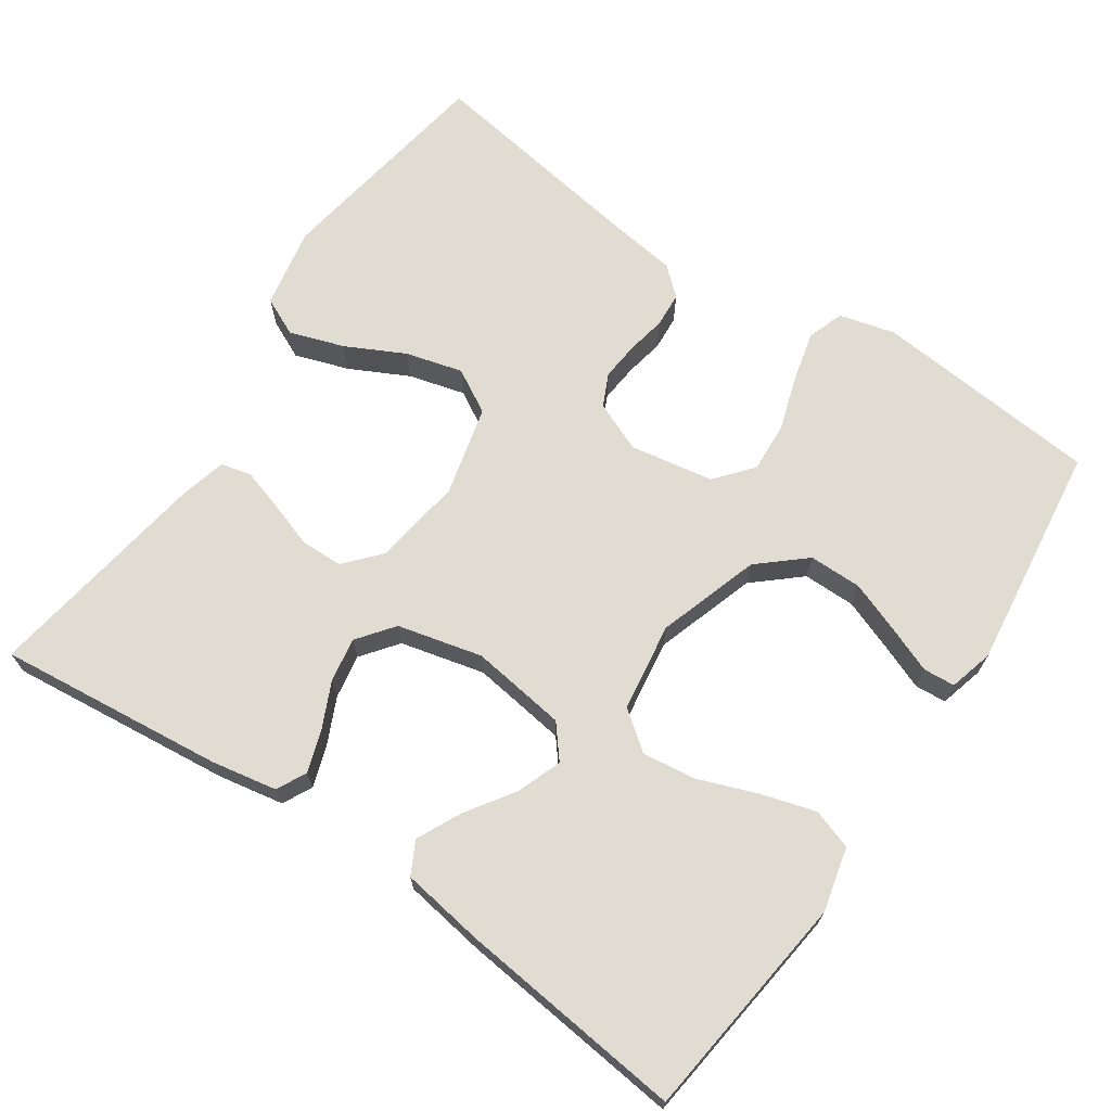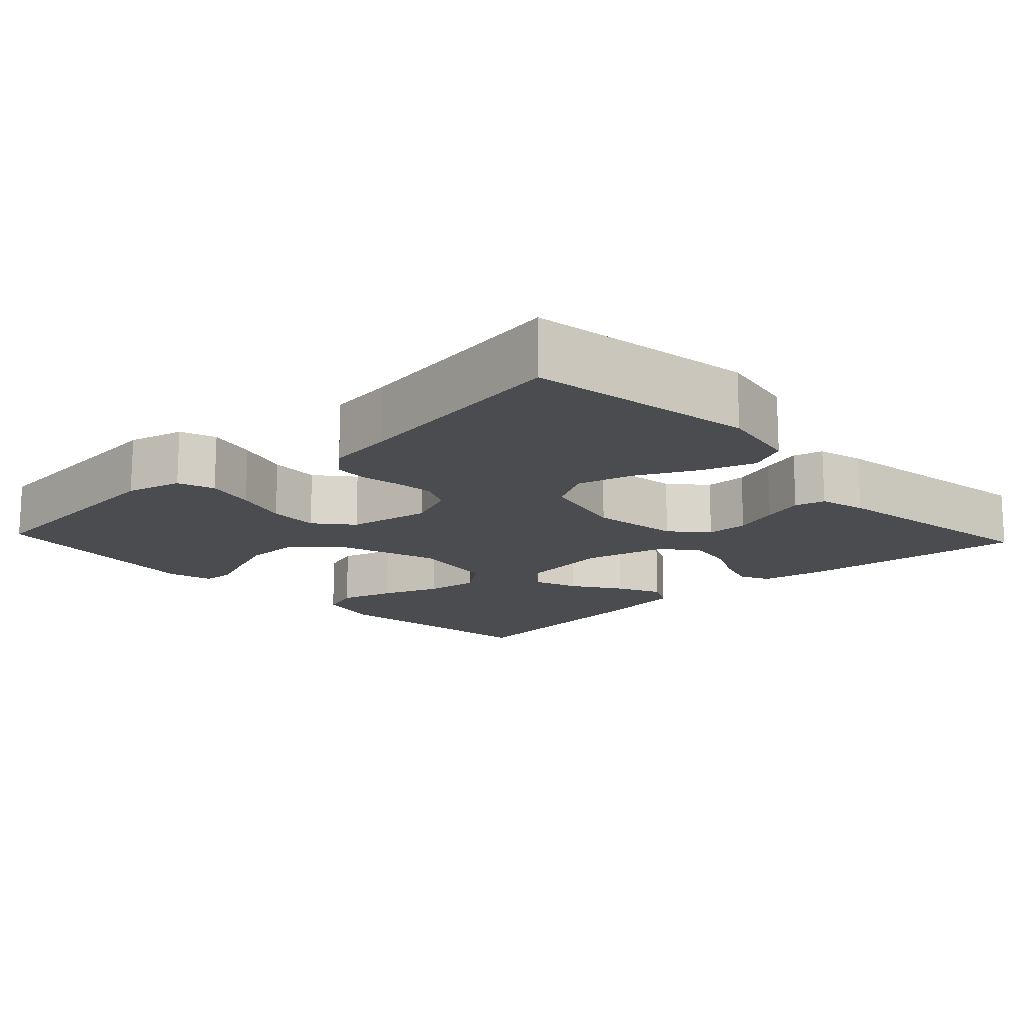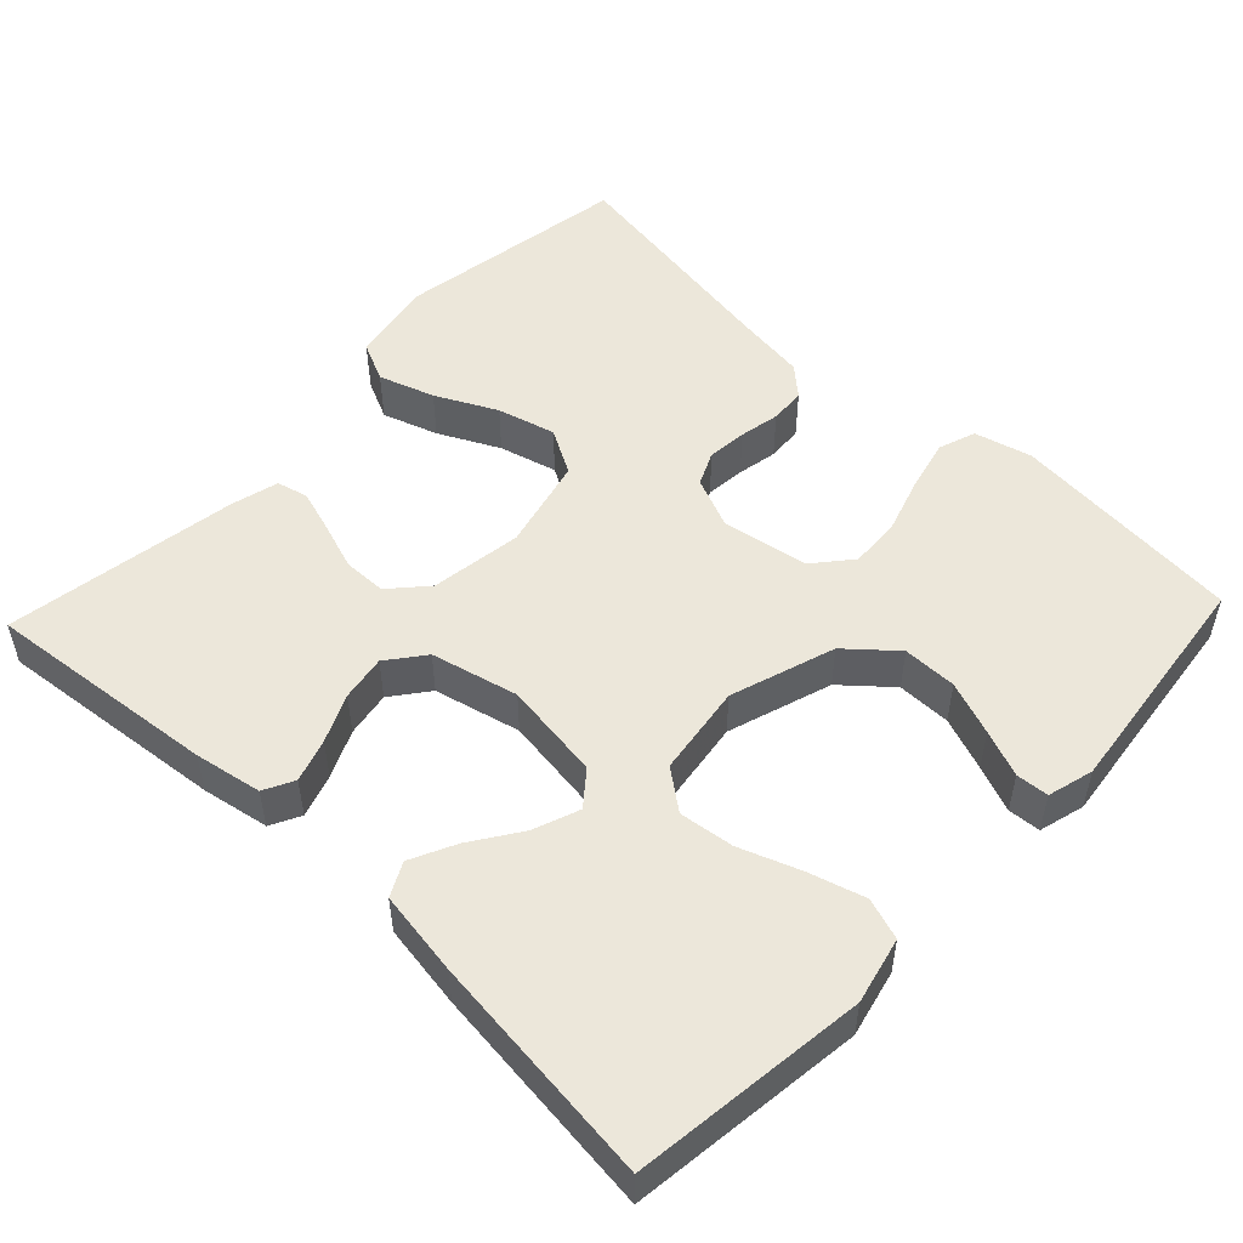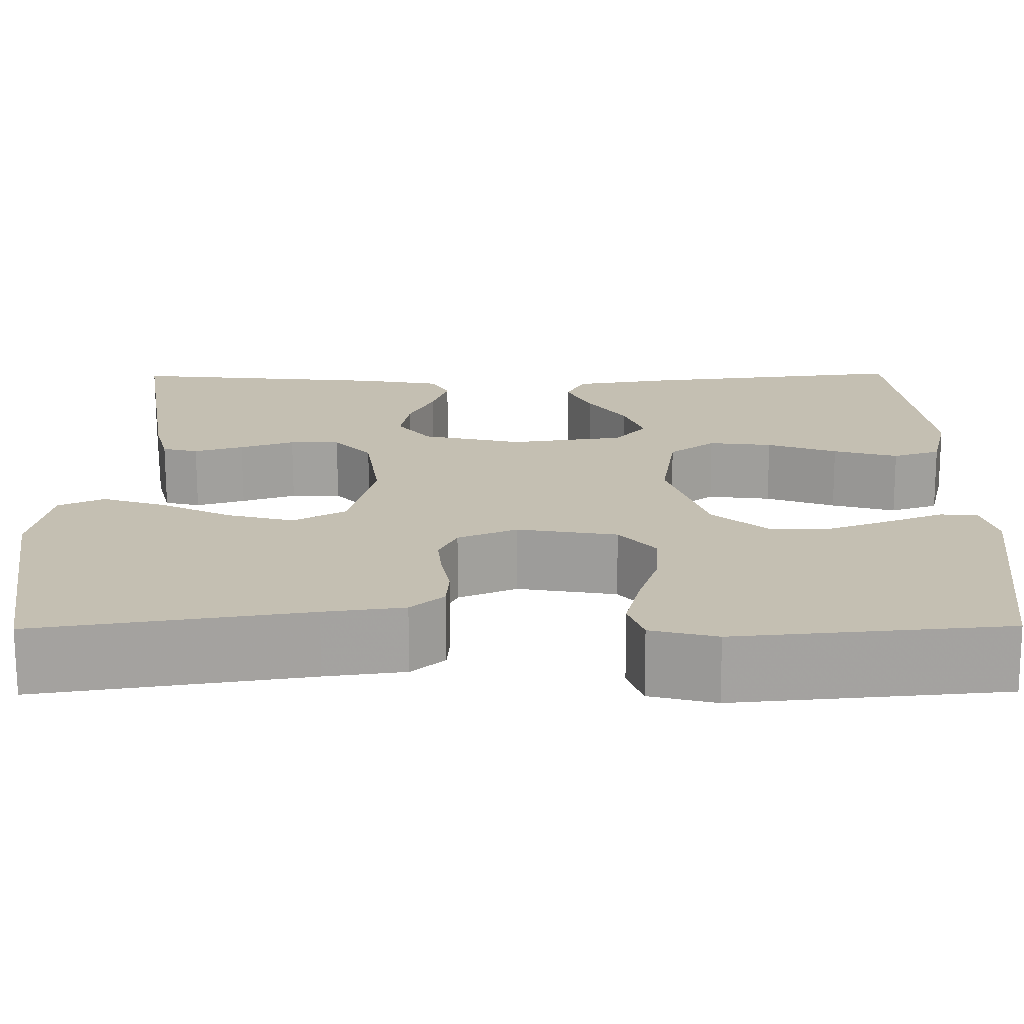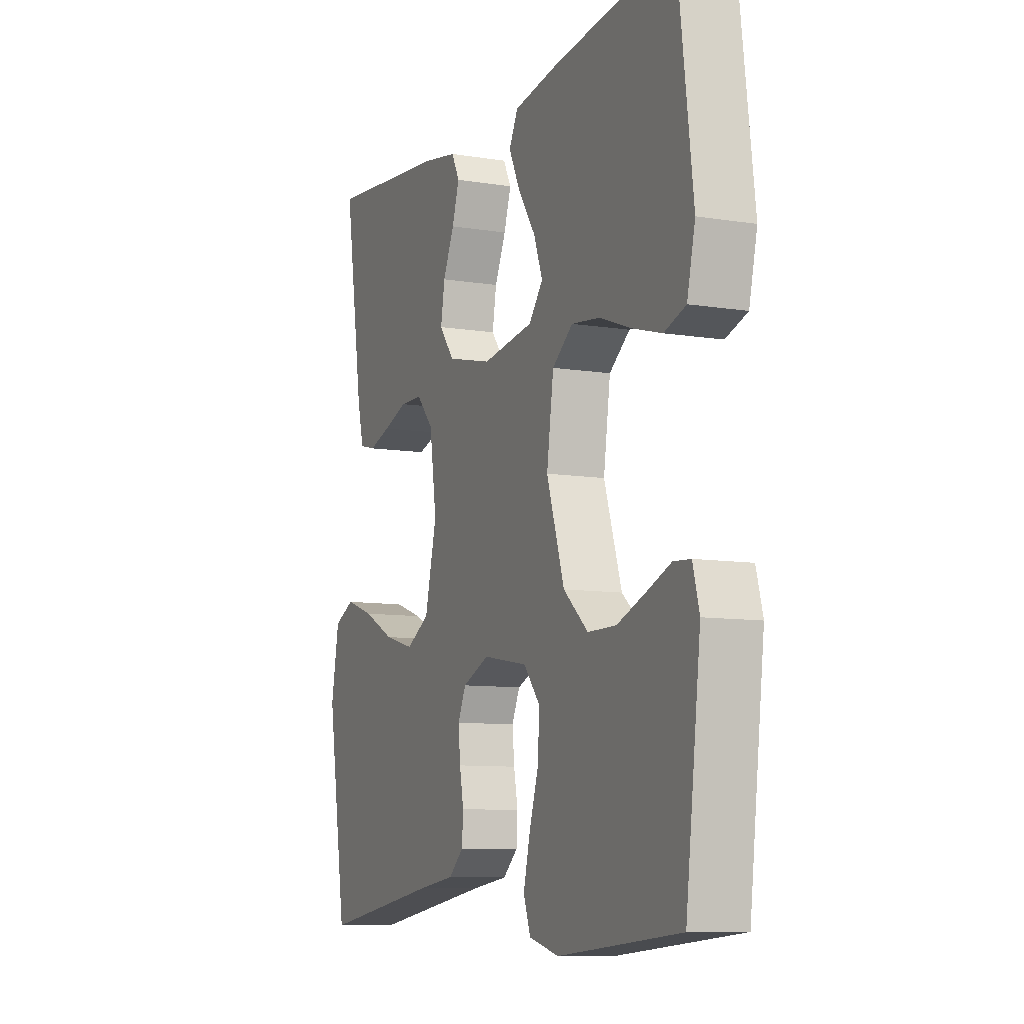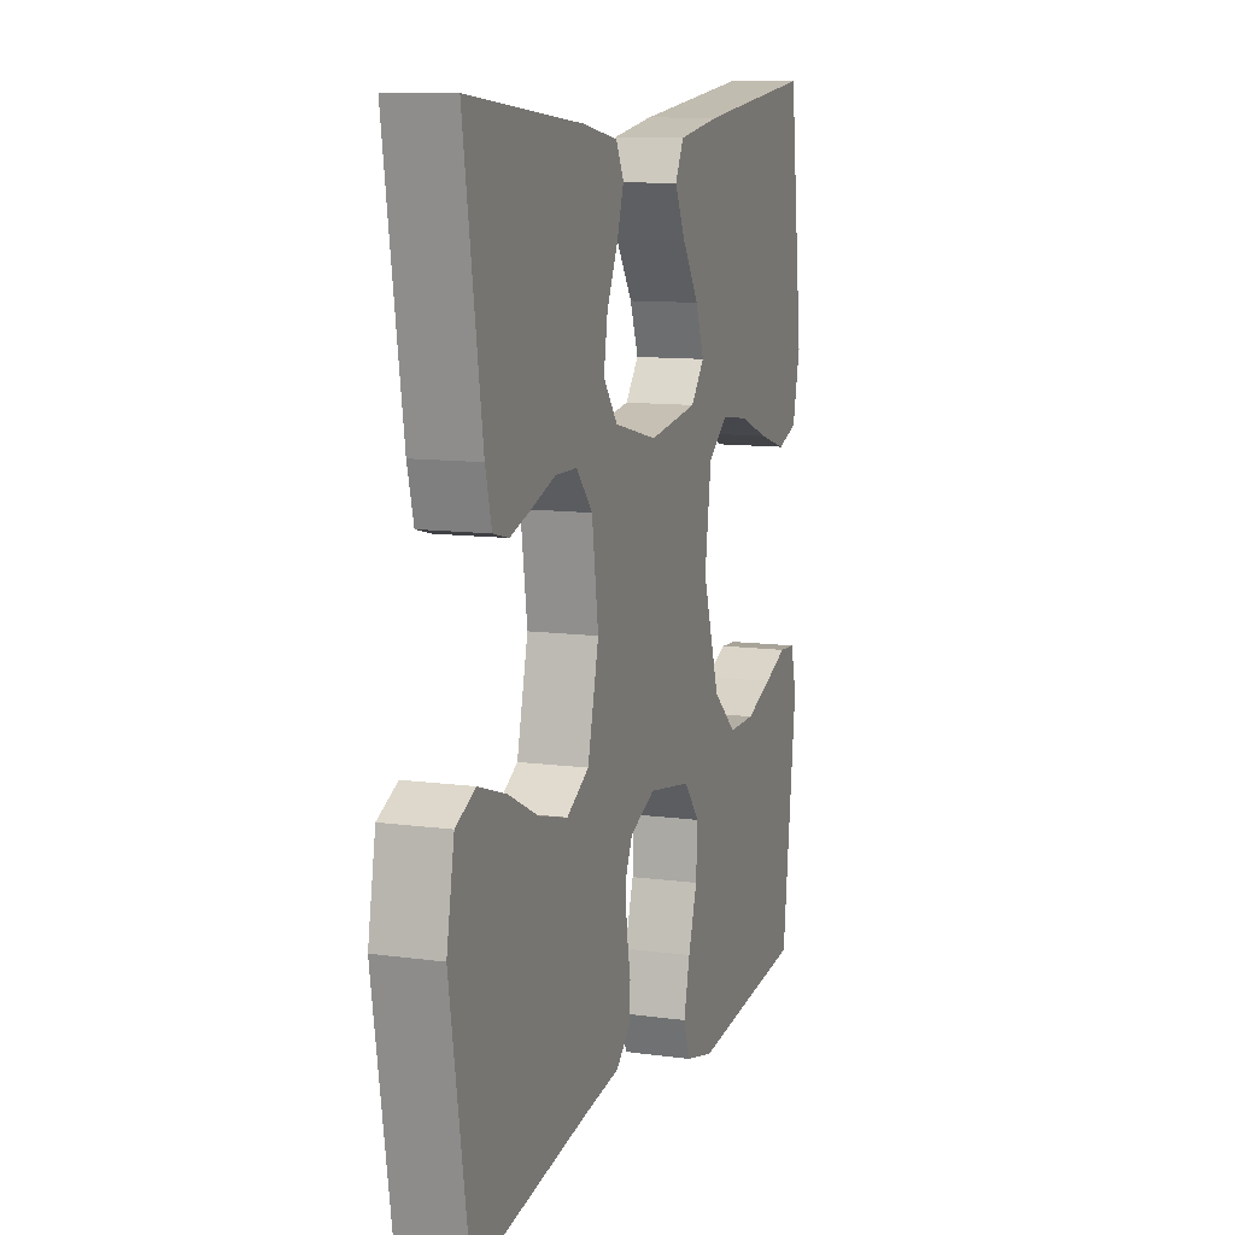
<metadata>
{"format":"obj","ext":"obj","renderer":"f3d","projection":"perspective","resolution":1024,"background":"white","views":[{"elev":69.1,"azim":34.1,"up":"+Y"},{"elev":-15.2,"azim":-136.9,"up":"+Y"},{"elev":51.8,"azim":43.5,"up":"+Y"},{"elev":-72.3,"azim":0.2,"up":"+Z"},{"elev":-9.2,"azim":66.8,"up":"+Z"},{"elev":10.9,"azim":-71.4,"up":"+Z"}]}
</metadata>
<code>
v 0.5 0.07 -0.5
v 0.2 0.07 -0.528
v 0.126 0.07 -0.509
v 0.109 0.07 -0.461
v 0.125 0.07 -0.395
v 0.148 0.07 -0.323
v 0.152 0.07 -0.256
v 0.111 0.07 -0.207
v 0 0.07 -0.188
v -0.066 0.07 -0.216
v -0.086 0.07 -0.259
v -0.081 0.07 -0.31
v -0.071 0.07 -0.362
v -0.074 0.07 -0.408
v -0.111 0.07 -0.441
v -0.2 0.07 -0.453
v -0.5 0.07 -0.5
v -0.549 0.07 -0.2
v -0.529 0.07 -0.093
v -0.478 0.07 -0.069
v -0.406 0.07 -0.093
v -0.328 0.07 -0.132
v -0.253 0.07 -0.152
v -0.195 0.07 -0.119
v -0.166 0.07 0
v -0.183 0.07 0.118
v -0.225 0.07 0.165
v -0.281 0.07 0.166
v -0.342 0.07 0.145
v -0.397 0.07 0.128
v -0.437 0.07 0.138
v -0.453 0.07 0.2
v -0.5 0.07 0.5
v -0.2 0.07 0.469
v -0.113 0.07 0.453
v -0.093 0.07 0.414
v -0.111 0.07 0.359
v -0.139 0.07 0.298
v -0.149 0.07 0.239
v -0.112 0.07 0.191
v 0 0.07 0.164
v 0.127 0.07 0.182
v 0.162 0.07 0.225
v 0.14 0.07 0.284
v 0.097 0.07 0.348
v 0.069 0.07 0.406
v 0.091 0.07 0.449
v 0.2 0.07 0.466
v 0.5 0.07 0.5
v 0.537 0.07 0.2
v 0.517 0.07 0.115
v 0.464 0.07 0.097
v 0.392 0.07 0.118
v 0.314 0.07 0.147
v 0.243 0.07 0.156
v 0.192 0.07 0.117
v 0.175 0.07 0
v 0.219 0.07 -0.135
v 0.28 0.07 -0.188
v 0.35 0.07 -0.188
v 0.419 0.07 -0.162
v 0.479 0.07 -0.138
v 0.521 0.07 -0.141
v 0.537 0.07 -0.2
v 0.5 0 -0.5
v 0.2 0 -0.528
v 0.126 0 -0.509
v 0.109 0 -0.461
v 0.125 0 -0.395
v 0.148 0 -0.323
v 0.152 0 -0.256
v 0.111 0 -0.207
v 0 0 -0.188
v -0.066 0 -0.216
v -0.086 0 -0.259
v -0.081 0 -0.31
v -0.071 0 -0.362
v -0.074 0 -0.408
v -0.111 0 -0.441
v -0.2 0 -0.453
v -0.5 0 -0.5
v -0.549 0 -0.2
v -0.529 0 -0.093
v -0.478 0 -0.069
v -0.406 0 -0.093
v -0.328 0 -0.132
v -0.253 0 -0.152
v -0.195 0 -0.119
v -0.166 0 0
v -0.183 0 0.118
v -0.225 0 0.165
v -0.281 0 0.166
v -0.342 0 0.145
v -0.397 0 0.128
v -0.437 0 0.138
v -0.453 0 0.2
v -0.5 0 0.5
v -0.2 0 0.469
v -0.113 0 0.453
v -0.093 0 0.414
v -0.111 0 0.359
v -0.139 0 0.298
v -0.149 0 0.239
v -0.112 0 0.191
v 0 0 0.164
v 0.127 0 0.182
v 0.162 0 0.225
v 0.14 0 0.284
v 0.097 0 0.348
v 0.069 0 0.406
v 0.091 0 0.449
v 0.2 0 0.466
v 0.5 0 0.5
v 0.537 0 0.2
v 0.517 0 0.115
v 0.464 0 0.097
v 0.392 0 0.118
v 0.314 0 0.147
v 0.243 0 0.156
v 0.192 0 0.117
v 0.175 0 0
v 0.219 0 -0.135
v 0.28 0 -0.188
v 0.35 0 -0.188
v 0.419 0 -0.162
v 0.479 0 -0.138
v 0.521 0 -0.141
v 0.537 0 -0.2
f 4 5 6
f 3 4 6
f 2 3 6
f 1 2 6
f 64 1 6
f 63 64 6
f 62 63 6
f 61 62 6
f 60 61 6
f 59 60 6 7
f 58 59 7 8
f 57 58 8 9
f 56 57 9 10
f 52 53 54
f 51 52 54
f 50 51 54
f 49 50 54
f 48 49 54
f 47 48 54
f 46 47 54
f 45 46 54
f 44 45 54
f 43 44 54 55
f 42 43 55 56
f 36 37 38
f 35 36 38
f 34 35 38
f 33 34 38
f 32 33 38
f 31 32 38
f 30 31 38
f 29 30 38
f 28 29 38
f 27 28 38 39
f 26 27 39 40
f 20 21 22
f 19 20 22
f 18 19 22
f 17 18 22
f 16 17 22
f 16 22 23
f 15 16 23
f 14 15 23
f 13 14 23
f 12 13 23
f 11 12 23 24
f 41 42 56 10
f 41 10 11
f 40 41 11
f 26 40 11
f 25 26 11
f 11 24 25
f 70 69 68
f 70 68 67
f 70 67 66
f 70 66 65
f 70 65 128
f 70 128 127
f 70 127 126
f 70 126 125
f 70 125 124
f 71 70 124 123
f 72 71 123 122
f 73 72 122 121
f 74 73 121 120
f 118 117 116
f 118 116 115
f 118 115 114
f 118 114 113
f 118 113 112
f 118 112 111
f 118 111 110
f 118 110 109
f 118 109 108
f 119 118 108 107
f 120 119 107 106
f 102 101 100
f 102 100 99
f 102 99 98
f 102 98 97
f 102 97 96
f 102 96 95
f 102 95 94
f 102 94 93
f 102 93 92
f 103 102 92 91
f 104 103 91 90
f 86 85 84
f 86 84 83
f 86 83 82
f 86 82 81
f 86 81 80
f 87 86 80
f 87 80 79
f 87 79 78
f 87 78 77
f 87 77 76
f 88 87 76 75
f 74 120 106 105
f 75 74 105
f 75 105 104
f 75 104 90
f 75 90 89
f 89 88 75
f 1 65 66 2
f 2 66 67 3
f 3 67 68 4
f 4 68 69 5
f 5 69 70 6
f 6 70 71 7
f 7 71 72 8
f 8 72 73 9
f 9 73 74 10
f 10 74 75 11
f 11 75 76 12
f 12 76 77 13
f 13 77 78 14
f 14 78 79 15
f 15 79 80 16
f 16 80 81 17
f 17 81 82 18
f 18 82 83 19
f 19 83 84 20
f 20 84 85 21
f 21 85 86 22
f 22 86 87 23
f 23 87 88 24
f 24 88 89 25
f 25 89 90 26
f 26 90 91 27
f 27 91 92 28
f 28 92 93 29
f 29 93 94 30
f 30 94 95 31
f 31 95 96 32
f 32 96 97 33
f 33 97 98 34
f 34 98 99 35
f 35 99 100 36
f 36 100 101 37
f 37 101 102 38
f 38 102 103 39
f 39 103 104 40
f 40 104 105 41
f 41 105 106 42
f 42 106 107 43
f 43 107 108 44
f 44 108 109 45
f 45 109 110 46
f 46 110 111 47
f 47 111 112 48
f 48 112 113 49
f 49 113 114 50
f 50 114 115 51
f 51 115 116 52
f 52 116 117 53
f 53 117 118 54
f 54 118 119 55
f 55 119 120 56
f 56 120 121 57
f 57 121 122 58
f 58 122 123 59
f 59 123 124 60
f 60 124 125 61
f 61 125 126 62
f 62 126 127 63
f 63 127 128 64
f 64 128 65 1

</code>
